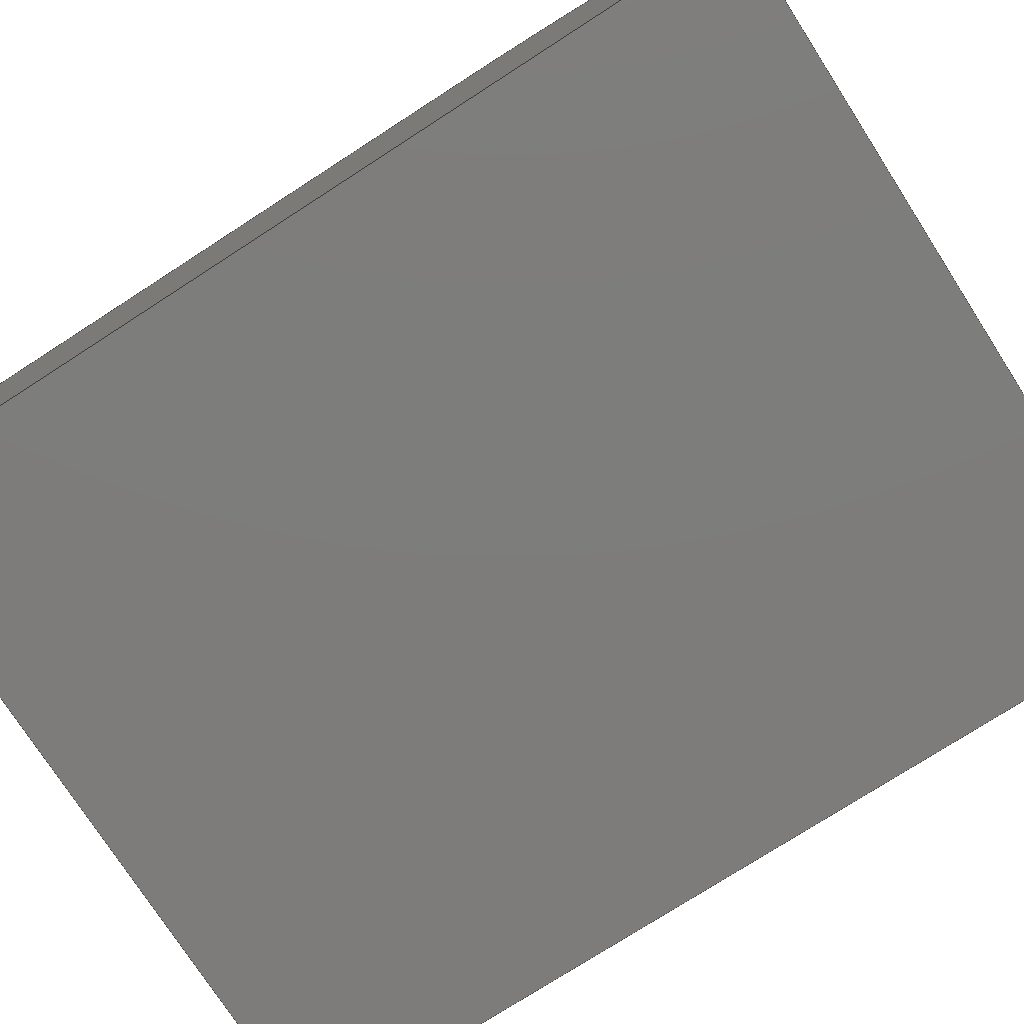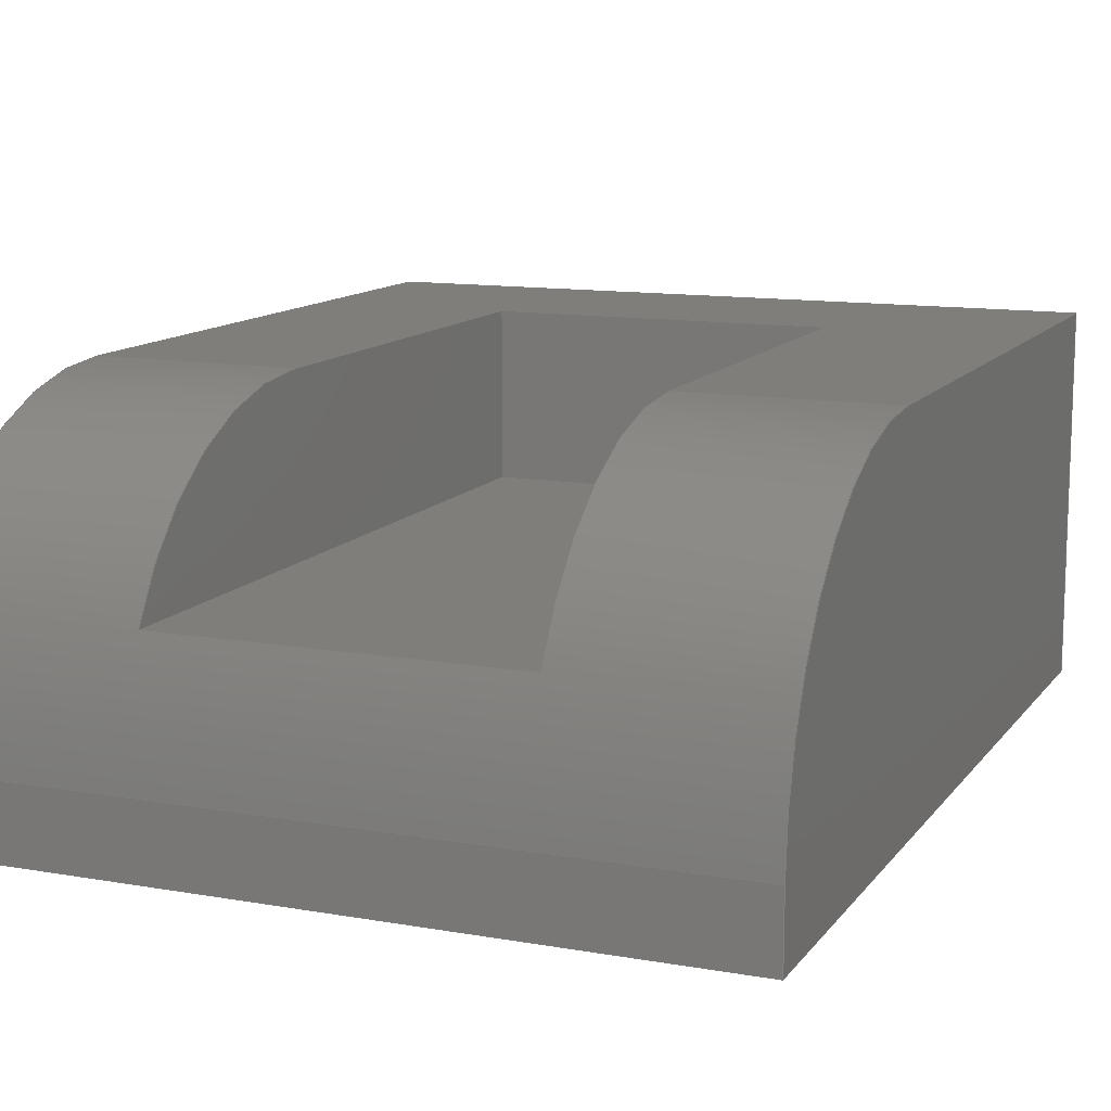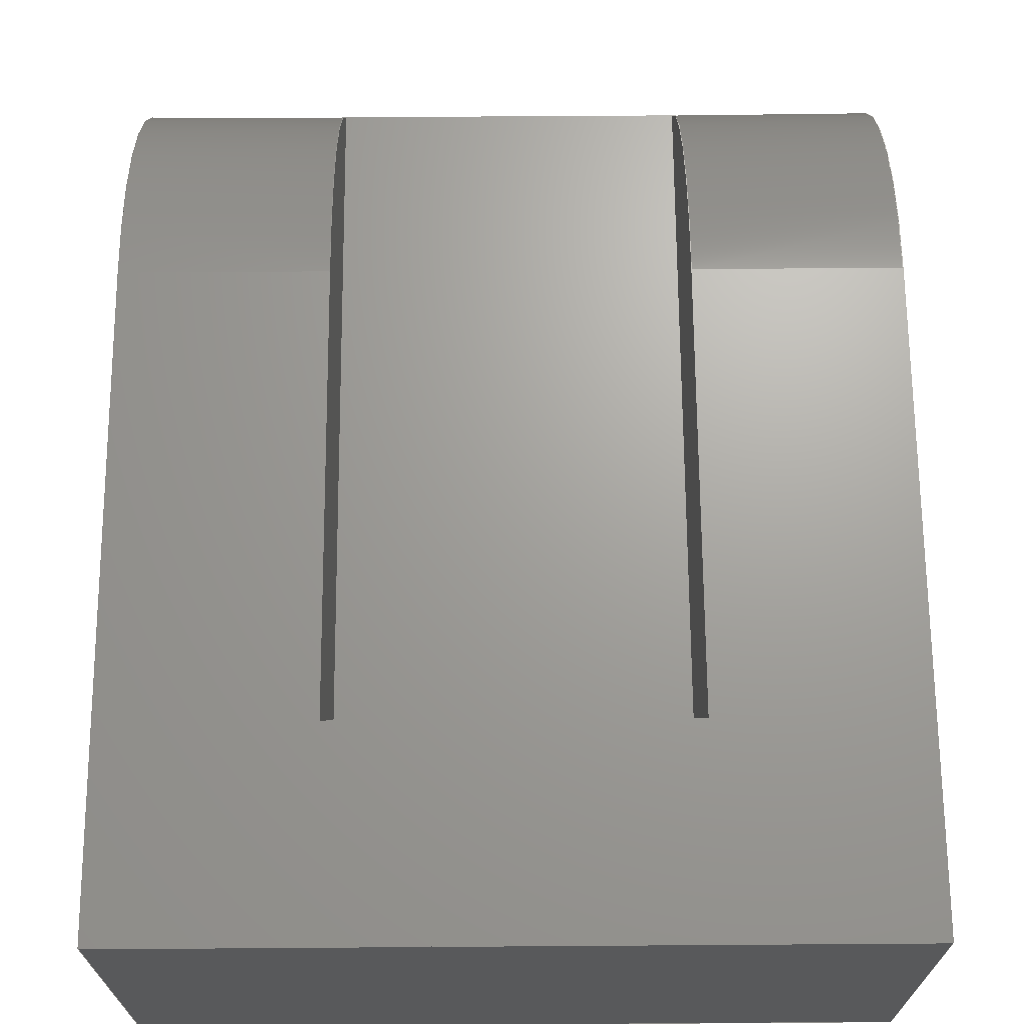
<metadata>
{"format":"step","ext":"step","renderer":"f3d","projection":"perspective","resolution":1024,"background":"white","views":[{"elev":-76.3,"azim":-57.2,"up":"+Z"},{"elev":12.2,"azim":22.5,"up":"+Z"},{"elev":68.1,"azim":179.6,"up":"+Z"}]}
</metadata>
<code>
ISO-10303-21;
DATA;
#1=MECHANICAL_DESIGN_GEOMETRIC_PRESENTATION_REPRESENTATION('',(#8),#357);
#2=SHAPE_REPRESENTATION_RELATIONSHIP('SRR','None',#367,#3);
#3=ADVANCED_BREP_SHAPE_REPRESENTATION('',(#9),#355);
#4=ITEM_DEFINED_TRANSFORMATION($,$,#217,#233);
#5=(
REPRESENTATION_RELATIONSHIP($,$,#368,#367)
REPRESENTATION_RELATIONSHIP_WITH_TRANSFORMATION(#4)
SHAPE_REPRESENTATION_RELATIONSHIP()
);
#6=CONTEXT_DEPENDENT_SHAPE_REPRESENTATION(#5,#366);
#7=NEXT_ASSEMBLY_USAGE_OCCURRENCE('External1 v1:1','External1 v1:1',
'External1 v1:1',#370,#371,'External1 v1:1');
#8=STYLED_ITEM('',(#381),#9);
#9=MANIFOLD_SOLID_BREP('Body1',#203);
#10=CYLINDRICAL_SURFACE('',#224,10.5);
#11=FACE_OUTER_BOUND('',#22,.T.);
#12=FACE_OUTER_BOUND('',#23,.T.);
#13=FACE_OUTER_BOUND('',#24,.T.);
#14=FACE_OUTER_BOUND('',#25,.T.);
#15=FACE_OUTER_BOUND('',#26,.T.);
#16=FACE_OUTER_BOUND('',#27,.T.);
#17=FACE_OUTER_BOUND('',#28,.T.);
#18=FACE_OUTER_BOUND('',#29,.T.);
#19=FACE_OUTER_BOUND('',#30,.T.);
#20=FACE_OUTER_BOUND('',#31,.T.);
#21=FACE_OUTER_BOUND('',#32,.T.);
#22=EDGE_LOOP('',(#128,#129,#130,#131));
#23=EDGE_LOOP('',(#132,#133,#134,#135));
#24=EDGE_LOOP('',(#136,#137,#138,#139));
#25=EDGE_LOOP('',(#140,#141,#142,#143));
#26=EDGE_LOOP('',(#144,#145,#146,#147,#148,#149,#150,#151));
#27=EDGE_LOOP('',(#152,#153,#154,#155,#156,#157,#158,#159));
#28=EDGE_LOOP('',(#160,#161,#162,#163,#164));
#29=EDGE_LOOP('',(#165,#166,#167,#168,#169));
#30=EDGE_LOOP('',(#170,#171,#172,#173));
#31=EDGE_LOOP('',(#174,#175,#176,#177));
#32=EDGE_LOOP('',(#178,#179,#180,#181));
#33=LINE('',#300,#56);
#34=LINE('',#302,#57);
#35=LINE('',#303,#58);
#36=LINE('',#307,#59);
#37=LINE('',#309,#60);
#38=LINE('',#311,#61);
#39=LINE('',#314,#62);
#40=LINE('',#315,#63);
#41=LINE('',#317,#64);
#42=LINE('',#320,#65);
#43=LINE('',#324,#66);
#44=LINE('',#327,#67);
#45=LINE('',#330,#68);
#46=LINE('',#332,#69);
#47=LINE('',#333,#70);
#48=LINE('',#336,#71);
#49=LINE('',#338,#72);
#50=LINE('',#339,#73);
#51=LINE('',#342,#74);
#52=LINE('',#344,#75);
#53=LINE('',#345,#76);
#54=LINE('',#347,#77);
#55=LINE('',#349,#78);
#56=VECTOR('',#242,10);
#57=VECTOR('',#243,10);
#58=VECTOR('',#244,10);
#59=VECTOR('',#247,10);
#60=VECTOR('',#248,10);
#61=VECTOR('',#249,10);
#62=VECTOR('',#254,10);
#63=VECTOR('',#255,10);
#64=VECTOR('',#258,10);
#65=VECTOR('',#261,10);
#66=VECTOR('',#264,10);
#67=VECTOR('',#267,10);
#68=VECTOR('',#270,10);
#69=VECTOR('',#271,10);
#70=VECTOR('',#272,10);
#71=VECTOR('',#275,10);
#72=VECTOR('',#276,10);
#73=VECTOR('',#277,10);
#74=VECTOR('',#280,10);
#75=VECTOR('',#281,10);
#76=VECTOR('',#282,10);
#77=VECTOR('',#285,10);
#78=VECTOR('',#288,10);
#79=CIRCLE('',#219,10.5);
#80=CIRCLE('',#221,10.5);
#81=CIRCLE('',#225,10.5);
#82=CIRCLE('',#226,10.5);
#83=VERTEX_POINT('',#296);
#84=VERTEX_POINT('',#297);
#85=VERTEX_POINT('',#299);
#86=VERTEX_POINT('',#301);
#87=VERTEX_POINT('',#305);
#88=VERTEX_POINT('',#306);
#89=VERTEX_POINT('',#308);
#90=VERTEX_POINT('',#310);
#91=VERTEX_POINT('',#319);
#92=VERTEX_POINT('',#321);
#93=VERTEX_POINT('',#323);
#94=VERTEX_POINT('',#325);
#95=VERTEX_POINT('',#329);
#96=VERTEX_POINT('',#331);
#97=VERTEX_POINT('',#335);
#98=VERTEX_POINT('',#337);
#99=VERTEX_POINT('',#341);
#100=VERTEX_POINT('',#343);
#101=EDGE_CURVE('',#83,#84,#79,.T.);
#102=EDGE_CURVE('',#85,#83,#33,.T.);
#103=EDGE_CURVE('',#86,#85,#34,.T.);
#104=EDGE_CURVE('',#86,#84,#35,.T.);
#105=EDGE_CURVE('',#87,#88,#36,.T.);
#106=EDGE_CURVE('',#88,#89,#37,.F.);
#107=EDGE_CURVE('',#90,#89,#38,.T.);
#108=EDGE_CURVE('',#87,#90,#80,.T.);
#109=EDGE_CURVE('',#88,#86,#39,.T.);
#110=EDGE_CURVE('',#89,#85,#40,.T.);
#111=EDGE_CURVE('',#84,#87,#41,.T.);
#112=EDGE_CURVE('',#90,#91,#42,.T.);
#113=EDGE_CURVE('',#91,#92,#81,.T.);
#114=EDGE_CURVE('',#92,#93,#43,.T.);
#115=EDGE_CURVE('',#93,#94,#82,.T.);
#116=EDGE_CURVE('',#94,#83,#44,.T.);
#117=EDGE_CURVE('',#94,#95,#45,.T.);
#118=EDGE_CURVE('',#95,#96,#46,.T.);
#119=EDGE_CURVE('',#96,#91,#47,.T.);
#120=EDGE_CURVE('',#97,#93,#48,.T.);
#121=EDGE_CURVE('',#98,#97,#49,.T.);
#122=EDGE_CURVE('',#98,#95,#50,.T.);
#123=EDGE_CURVE('',#99,#96,#51,.T.);
#124=EDGE_CURVE('',#100,#99,#52,.T.);
#125=EDGE_CURVE('',#100,#92,#53,.T.);
#126=EDGE_CURVE('',#99,#98,#54,.T.);
#127=EDGE_CURVE('',#97,#100,#55,.T.);
#128=ORIENTED_EDGE('',*,*,#101,.F.);
#129=ORIENTED_EDGE('',*,*,#102,.F.);
#130=ORIENTED_EDGE('',*,*,#103,.F.);
#131=ORIENTED_EDGE('',*,*,#104,.T.);
#132=ORIENTED_EDGE('',*,*,#105,.T.);
#133=ORIENTED_EDGE('',*,*,#106,.T.);
#134=ORIENTED_EDGE('',*,*,#107,.F.);
#135=ORIENTED_EDGE('',*,*,#108,.F.);
#136=ORIENTED_EDGE('',*,*,#109,.T.);
#137=ORIENTED_EDGE('',*,*,#103,.T.);
#138=ORIENTED_EDGE('',*,*,#110,.F.);
#139=ORIENTED_EDGE('',*,*,#106,.F.);
#140=ORIENTED_EDGE('',*,*,#111,.F.);
#141=ORIENTED_EDGE('',*,*,#104,.F.);
#142=ORIENTED_EDGE('',*,*,#109,.F.);
#143=ORIENTED_EDGE('',*,*,#105,.F.);
#144=ORIENTED_EDGE('',*,*,#101,.T.);
#145=ORIENTED_EDGE('',*,*,#111,.T.);
#146=ORIENTED_EDGE('',*,*,#108,.T.);
#147=ORIENTED_EDGE('',*,*,#112,.T.);
#148=ORIENTED_EDGE('',*,*,#113,.T.);
#149=ORIENTED_EDGE('',*,*,#114,.T.);
#150=ORIENTED_EDGE('',*,*,#115,.T.);
#151=ORIENTED_EDGE('',*,*,#116,.T.);
#152=ORIENTED_EDGE('',*,*,#102,.T.);
#153=ORIENTED_EDGE('',*,*,#116,.F.);
#154=ORIENTED_EDGE('',*,*,#117,.T.);
#155=ORIENTED_EDGE('',*,*,#118,.T.);
#156=ORIENTED_EDGE('',*,*,#119,.T.);
#157=ORIENTED_EDGE('',*,*,#112,.F.);
#158=ORIENTED_EDGE('',*,*,#107,.T.);
#159=ORIENTED_EDGE('',*,*,#110,.T.);
#160=ORIENTED_EDGE('',*,*,#115,.F.);
#161=ORIENTED_EDGE('',*,*,#120,.F.);
#162=ORIENTED_EDGE('',*,*,#121,.F.);
#163=ORIENTED_EDGE('',*,*,#122,.T.);
#164=ORIENTED_EDGE('',*,*,#117,.F.);
#165=ORIENTED_EDGE('',*,*,#113,.F.);
#166=ORIENTED_EDGE('',*,*,#119,.F.);
#167=ORIENTED_EDGE('',*,*,#123,.F.);
#168=ORIENTED_EDGE('',*,*,#124,.F.);
#169=ORIENTED_EDGE('',*,*,#125,.T.);
#170=ORIENTED_EDGE('',*,*,#126,.F.);
#171=ORIENTED_EDGE('',*,*,#123,.T.);
#172=ORIENTED_EDGE('',*,*,#118,.F.);
#173=ORIENTED_EDGE('',*,*,#122,.F.);
#174=ORIENTED_EDGE('',*,*,#114,.F.);
#175=ORIENTED_EDGE('',*,*,#125,.F.);
#176=ORIENTED_EDGE('',*,*,#127,.F.);
#177=ORIENTED_EDGE('',*,*,#120,.T.);
#178=ORIENTED_EDGE('',*,*,#127,.T.);
#179=ORIENTED_EDGE('',*,*,#124,.T.);
#180=ORIENTED_EDGE('',*,*,#126,.T.);
#181=ORIENTED_EDGE('',*,*,#121,.T.);
#182=PLANE('',#218);
#183=PLANE('',#220);
#184=PLANE('',#222);
#185=PLANE('',#223);
#186=PLANE('',#227);
#187=PLANE('',#228);
#188=PLANE('',#229);
#189=PLANE('',#230);
#190=PLANE('',#231);
#191=PLANE('',#232);
#192=ADVANCED_FACE('',(#11),#182,.F.);
#193=ADVANCED_FACE('',(#12),#183,.F.);
#194=ADVANCED_FACE('',(#13),#184,.F.);
#195=ADVANCED_FACE('',(#14),#185,.T.);
#196=ADVANCED_FACE('',(#15),#10,.T.);
#197=ADVANCED_FACE('',(#16),#186,.T.);
#198=ADVANCED_FACE('',(#17),#187,.T.);
#199=ADVANCED_FACE('',(#18),#188,.T.);
#200=ADVANCED_FACE('',(#19),#189,.T.);
#201=ADVANCED_FACE('',(#20),#190,.T.);
#202=ADVANCED_FACE('',(#21),#191,.F.);
#203=CLOSED_SHELL('',(#192,#193,#194,#195,#196,#197,#198,#199,#200,#201,
#202));
#204=DERIVED_UNIT_ELEMENT(#206,1);
#205=DERIVED_UNIT_ELEMENT(#359,-3);
#206=(
MASS_UNIT()
NAMED_UNIT(*)
SI_UNIT(.KILO.,.GRAM.)
);
#207=DERIVED_UNIT((#204,#205));
#208=MEASURE_REPRESENTATION_ITEM('density measure',
POSITIVE_RATIO_MEASURE(7850),#207);
#209=PROPERTY_DEFINITION_REPRESENTATION(#214,#211);
#210=PROPERTY_DEFINITION_REPRESENTATION(#215,#212);
#211=REPRESENTATION('material name',(#213),#356);
#212=REPRESENTATION('density',(#208),#356);
#213=DESCRIPTIVE_REPRESENTATION_ITEM('Steel','Steel');
#214=PROPERTY_DEFINITION('material property','material name',#371);
#215=PROPERTY_DEFINITION('material property','density of part',#371);
#216=AXIS2_PLACEMENT_3D('placement',#293,#234,#235);
#217=AXIS2_PLACEMENT_3D('placement',#294,#236,#237);
#218=AXIS2_PLACEMENT_3D('',#295,#238,#239);
#219=AXIS2_PLACEMENT_3D('',#298,#240,#241);
#220=AXIS2_PLACEMENT_3D('',#304,#245,#246);
#221=AXIS2_PLACEMENT_3D('',#312,#250,#251);
#222=AXIS2_PLACEMENT_3D('',#313,#252,#253);
#223=AXIS2_PLACEMENT_3D('',#316,#256,#257);
#224=AXIS2_PLACEMENT_3D('',#318,#259,#260);
#225=AXIS2_PLACEMENT_3D('',#322,#262,#263);
#226=AXIS2_PLACEMENT_3D('',#326,#265,#266);
#227=AXIS2_PLACEMENT_3D('',#328,#268,#269);
#228=AXIS2_PLACEMENT_3D('',#334,#273,#274);
#229=AXIS2_PLACEMENT_3D('',#340,#278,#279);
#230=AXIS2_PLACEMENT_3D('',#346,#283,#284);
#231=AXIS2_PLACEMENT_3D('',#348,#286,#287);
#232=AXIS2_PLACEMENT_3D('',#350,#289,#290);
#233=AXIS2_PLACEMENT_3D('',#351,#291,#292);
#234=DIRECTION('axis',(0,0,1));
#235=DIRECTION('refdir',(1,0,0));
#236=DIRECTION('axis',(0,0,1));
#237=DIRECTION('refdir',(1,0,0));
#238=DIRECTION('center_axis',(1,0,0));
#239=DIRECTION('ref_axis',(0,1,0));
#240=DIRECTION('center_axis',(1,0,0));
#241=DIRECTION('ref_axis',(0,-0.7071,0.7071));
#242=DIRECTION('',(0,-1,0));
#243=DIRECTION('',(0,0,1));
#244=DIRECTION('',(0,-1,0));
#245=DIRECTION('center_axis',(-1,0,0));
#246=DIRECTION('ref_axis',(0,-1,0));
#247=DIRECTION('',(0,1,0));
#248=DIRECTION('',(0,0,-1));
#249=DIRECTION('',(0,1,0));
#250=DIRECTION('center_axis',(-1,0,0));
#251=DIRECTION('ref_axis',(0,-0.7071,0.7071));
#252=DIRECTION('center_axis',(0,1,0));
#253=DIRECTION('ref_axis',(-1,0,0));
#254=DIRECTION('',(1,0,0));
#255=DIRECTION('',(1,0,0));
#256=DIRECTION('center_axis',(0,0,1));
#257=DIRECTION('ref_axis',(1,0,0));
#258=DIRECTION('',(-1,0,0));
#259=DIRECTION('center_axis',(1,0,0));
#260=DIRECTION('ref_axis',(0,-0.7071,0.7071));
#261=DIRECTION('',(-1,0,0));
#262=DIRECTION('center_axis',(1,0,0));
#263=DIRECTION('ref_axis',(0,-0.7071,0.7071));
#264=DIRECTION('',(1,0,0));
#265=DIRECTION('center_axis',(-1,0,0));
#266=DIRECTION('ref_axis',(0,-0.7071,0.7071));
#267=DIRECTION('',(-1,0,0));
#268=DIRECTION('center_axis',(0,0,1));
#269=DIRECTION('ref_axis',(1,0,0));
#270=DIRECTION('',(0,1,0));
#271=DIRECTION('',(-1,0,0));
#272=DIRECTION('',(0,-1,0));
#273=DIRECTION('center_axis',(1,0,0));
#274=DIRECTION('ref_axis',(0,1,0));
#275=DIRECTION('',(0,0,1));
#276=DIRECTION('',(0,-1,0));
#277=DIRECTION('',(0,0,1));
#278=DIRECTION('center_axis',(-1,0,0));
#279=DIRECTION('ref_axis',(0,-1,0));
#280=DIRECTION('',(0,0,1));
#281=DIRECTION('',(0,1,0));
#282=DIRECTION('',(0,0,1));
#283=DIRECTION('center_axis',(0,1,0));
#284=DIRECTION('ref_axis',(-1,0,0));
#285=DIRECTION('',(1,0,0));
#286=DIRECTION('center_axis',(0,-1,0));
#287=DIRECTION('ref_axis',(1,0,0));
#288=DIRECTION('',(-1,0,0));
#289=DIRECTION('center_axis',(0,0,1));
#290=DIRECTION('ref_axis',(1,0,0));
#291=DIRECTION('',(0,0,1));
#292=DIRECTION('',(1,0,0));
#293=CARTESIAN_POINT('',(0,0,0));
#294=CARTESIAN_POINT('',(0,0,0));
#295=CARTESIAN_POINT('Origin',(19,-33,0));
#296=CARTESIAN_POINT('',(19,-22.5,13));
#297=CARTESIAN_POINT('',(19,-31.99,7));
#298=CARTESIAN_POINT('Origin',(19,-22.5,2.5));
#299=CARTESIAN_POINT('',(19,-7,13));
#300=CARTESIAN_POINT('',(19,-24.75,13));
#301=CARTESIAN_POINT('',(19,-7,7));
#302=CARTESIAN_POINT('',(19,-7,0));
#303=CARTESIAN_POINT('',(19,-24.75,7));
#304=CARTESIAN_POINT('Origin',(7,0,0));
#305=CARTESIAN_POINT('',(7,-31.99,7));
#306=CARTESIAN_POINT('',(7,-7,7));
#307=CARTESIAN_POINT('',(7,-8.25,7));
#308=CARTESIAN_POINT('',(7,-7,13));
#309=CARTESIAN_POINT('',(7,-7,0));
#310=CARTESIAN_POINT('',(7,-22.5,13));
#311=CARTESIAN_POINT('',(7,-8.25,13));
#312=CARTESIAN_POINT('Origin',(7,-22.5,2.5));
#313=CARTESIAN_POINT('Origin',(26,-7,0));
#314=CARTESIAN_POINT('',(19.5,-7,7));
#315=CARTESIAN_POINT('',(19.5,-7,13));
#316=CARTESIAN_POINT('Origin',(13,-16.5,7));
#317=CARTESIAN_POINT('',(6.5,-31.99,7));
#318=CARTESIAN_POINT('Origin',(6.5,-22.5,2.5));
#319=CARTESIAN_POINT('',(0,-22.5,13));
#320=CARTESIAN_POINT('',(6.5,-22.5,13));
#321=CARTESIAN_POINT('',(0,-33,2.5));
#322=CARTESIAN_POINT('Origin',(0,-22.5,2.5));
#323=CARTESIAN_POINT('',(26,-33,2.5));
#324=CARTESIAN_POINT('',(6.5,-33,2.5));
#325=CARTESIAN_POINT('',(26,-22.5,13));
#326=CARTESIAN_POINT('Origin',(26,-22.5,2.5));
#327=CARTESIAN_POINT('',(6.5,-22.5,13));
#328=CARTESIAN_POINT('Origin',(13,-16.5,13));
#329=CARTESIAN_POINT('',(26,0,13));
#330=CARTESIAN_POINT('',(26,0,13));
#331=CARTESIAN_POINT('',(0,0,13));
#332=CARTESIAN_POINT('',(0,0,13));
#333=CARTESIAN_POINT('',(0,-33,13));
#334=CARTESIAN_POINT('Origin',(26,-33,0));
#335=CARTESIAN_POINT('',(26,-33,0));
#336=CARTESIAN_POINT('',(26,-33,0));
#337=CARTESIAN_POINT('',(26,0,0));
#338=CARTESIAN_POINT('',(26,0,0));
#339=CARTESIAN_POINT('',(26,0,0));
#340=CARTESIAN_POINT('Origin',(0,0,0));
#341=CARTESIAN_POINT('',(0,0,0));
#342=CARTESIAN_POINT('',(0,0,0));
#343=CARTESIAN_POINT('',(0,-33,0));
#344=CARTESIAN_POINT('',(0,-33,0));
#345=CARTESIAN_POINT('',(0,-33,0));
#346=CARTESIAN_POINT('Origin',(26,0,0));
#347=CARTESIAN_POINT('',(0,0,0));
#348=CARTESIAN_POINT('Origin',(0,-33,0));
#349=CARTESIAN_POINT('',(26,-33,0));
#350=CARTESIAN_POINT('Origin',(13,-16.5,0));
#351=CARTESIAN_POINT('',(0,0,0));
#352=UNCERTAINTY_MEASURE_WITH_UNIT(LENGTH_MEASURE(0.01),#358,
'DISTANCE_ACCURACY_VALUE',
'Maximum model space distance between geometric entities at asserted c
onnectivities');
#353=UNCERTAINTY_MEASURE_WITH_UNIT(LENGTH_MEASURE(0.01),#358,
'DISTANCE_ACCURACY_VALUE',
'Maximum model space distance between geometric entities at asserted c
onnectivities');
#354=UNCERTAINTY_MEASURE_WITH_UNIT(LENGTH_MEASURE(0.01),#358,
'DISTANCE_ACCURACY_VALUE',
'Maximum model space distance between geometric entities at asserted c
onnectivities');
#355=(
GEOMETRIC_REPRESENTATION_CONTEXT(3)
GLOBAL_UNCERTAINTY_ASSIGNED_CONTEXT((#352))
GLOBAL_UNIT_ASSIGNED_CONTEXT((#358,#360,#361))
REPRESENTATION_CONTEXT('','3D')
);
#356=(
GEOMETRIC_REPRESENTATION_CONTEXT(3)
GLOBAL_UNCERTAINTY_ASSIGNED_CONTEXT((#353))
GLOBAL_UNIT_ASSIGNED_CONTEXT((#358,#360,#361))
REPRESENTATION_CONTEXT('','3D')
);
#357=(
GEOMETRIC_REPRESENTATION_CONTEXT(3)
GLOBAL_UNCERTAINTY_ASSIGNED_CONTEXT((#354))
GLOBAL_UNIT_ASSIGNED_CONTEXT((#358,#360,#361))
REPRESENTATION_CONTEXT('','3D')
);
#358=(
LENGTH_UNIT()
NAMED_UNIT(*)
SI_UNIT(.MILLI.,.METRE.)
);
#359=(
LENGTH_UNIT()
NAMED_UNIT(*)
SI_UNIT($,.METRE.)
);
#360=(
NAMED_UNIT(*)
PLANE_ANGLE_UNIT()
SI_UNIT($,.RADIAN.)
);
#361=(
NAMED_UNIT(*)
SI_UNIT($,.STERADIAN.)
SOLID_ANGLE_UNIT()
);
#362=SHAPE_DEFINITION_REPRESENTATION(#364,#367);
#363=SHAPE_DEFINITION_REPRESENTATION(#365,#368);
#364=PRODUCT_DEFINITION_SHAPE('',$,#370);
#365=PRODUCT_DEFINITION_SHAPE('',$,#371);
#366=PRODUCT_DEFINITION_SHAPE($,$,#7);
#367=SHAPE_REPRESENTATION('',(#216,#233),#355);
#368=SHAPE_REPRESENTATION('',(#217),#356);
#369=PRODUCT_DEFINITION_CONTEXT('part definition',#377,'design');
#370=PRODUCT_DEFINITION('1','1 v1',#372,#369);
#371=PRODUCT_DEFINITION('External1','External1 v1',#373,#369);
#372=PRODUCT_DEFINITION_FORMATION('',$,#379);
#373=PRODUCT_DEFINITION_FORMATION('',$,#380);
#374=PRODUCT_RELATED_PRODUCT_CATEGORY('1 v1','1 v1',(#379));
#375=PRODUCT_RELATED_PRODUCT_CATEGORY('External1 v1','External1 v1',(#380));
#376=APPLICATION_PROTOCOL_DEFINITION('international standard',
'automotive_design',2009,#377);
#377=APPLICATION_CONTEXT(
'Core Data for Automotive Mechanical Design Process');
#378=PRODUCT_CONTEXT('part definition',#377,'mechanical');
#379=PRODUCT('1','1 v1',$,(#378));
#380=PRODUCT('External1','External1 v1',$,(#378));
#381=PRESENTATION_STYLE_ASSIGNMENT((#382));
#382=SURFACE_STYLE_USAGE(.BOTH.,#383);
#383=SURFACE_SIDE_STYLE('',(#384));
#384=SURFACE_STYLE_FILL_AREA(#385);
#385=FILL_AREA_STYLE('Steel - Satin',(#386));
#386=FILL_AREA_STYLE_COLOUR('Steel - Satin',#387);
#387=COLOUR_RGB('Steel - Satin',0.6275,0.6275,0.6275);
ENDSEC;
END-ISO-10303-21;

</code>
